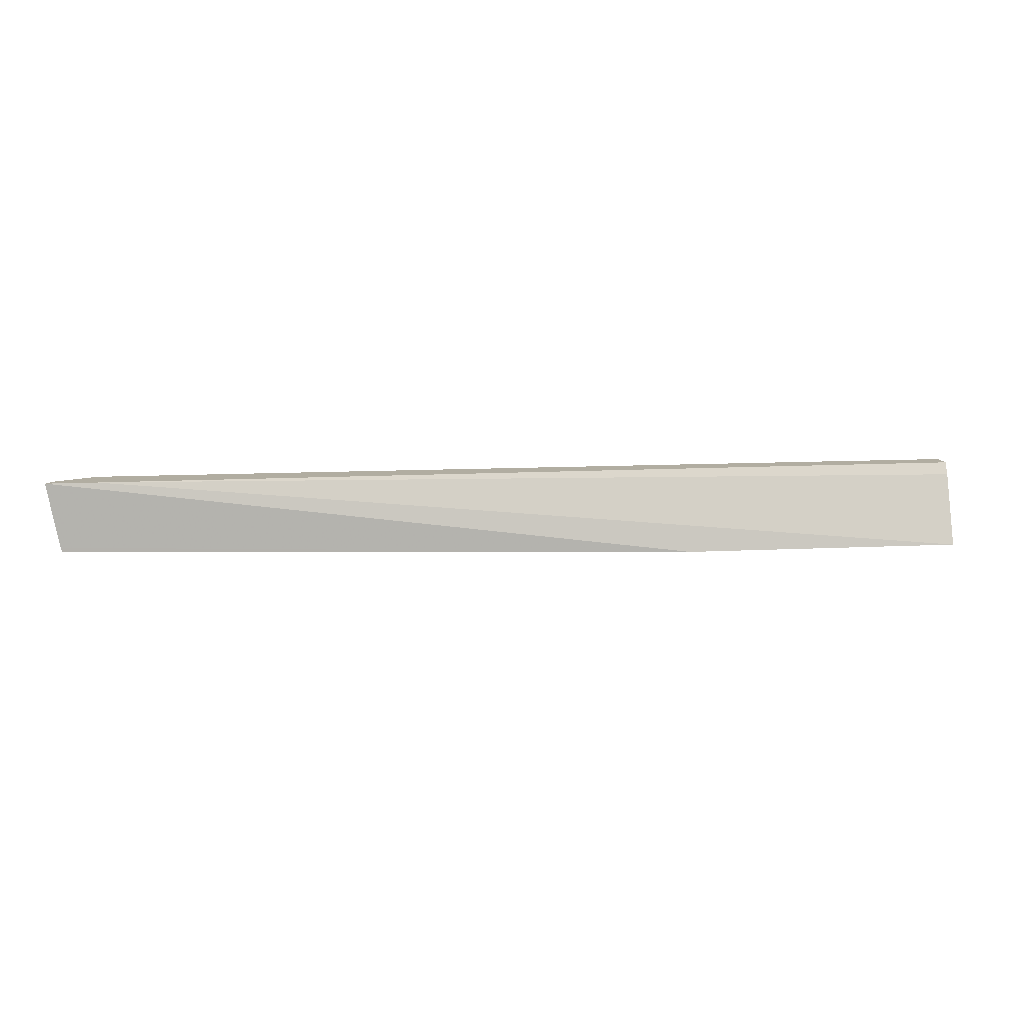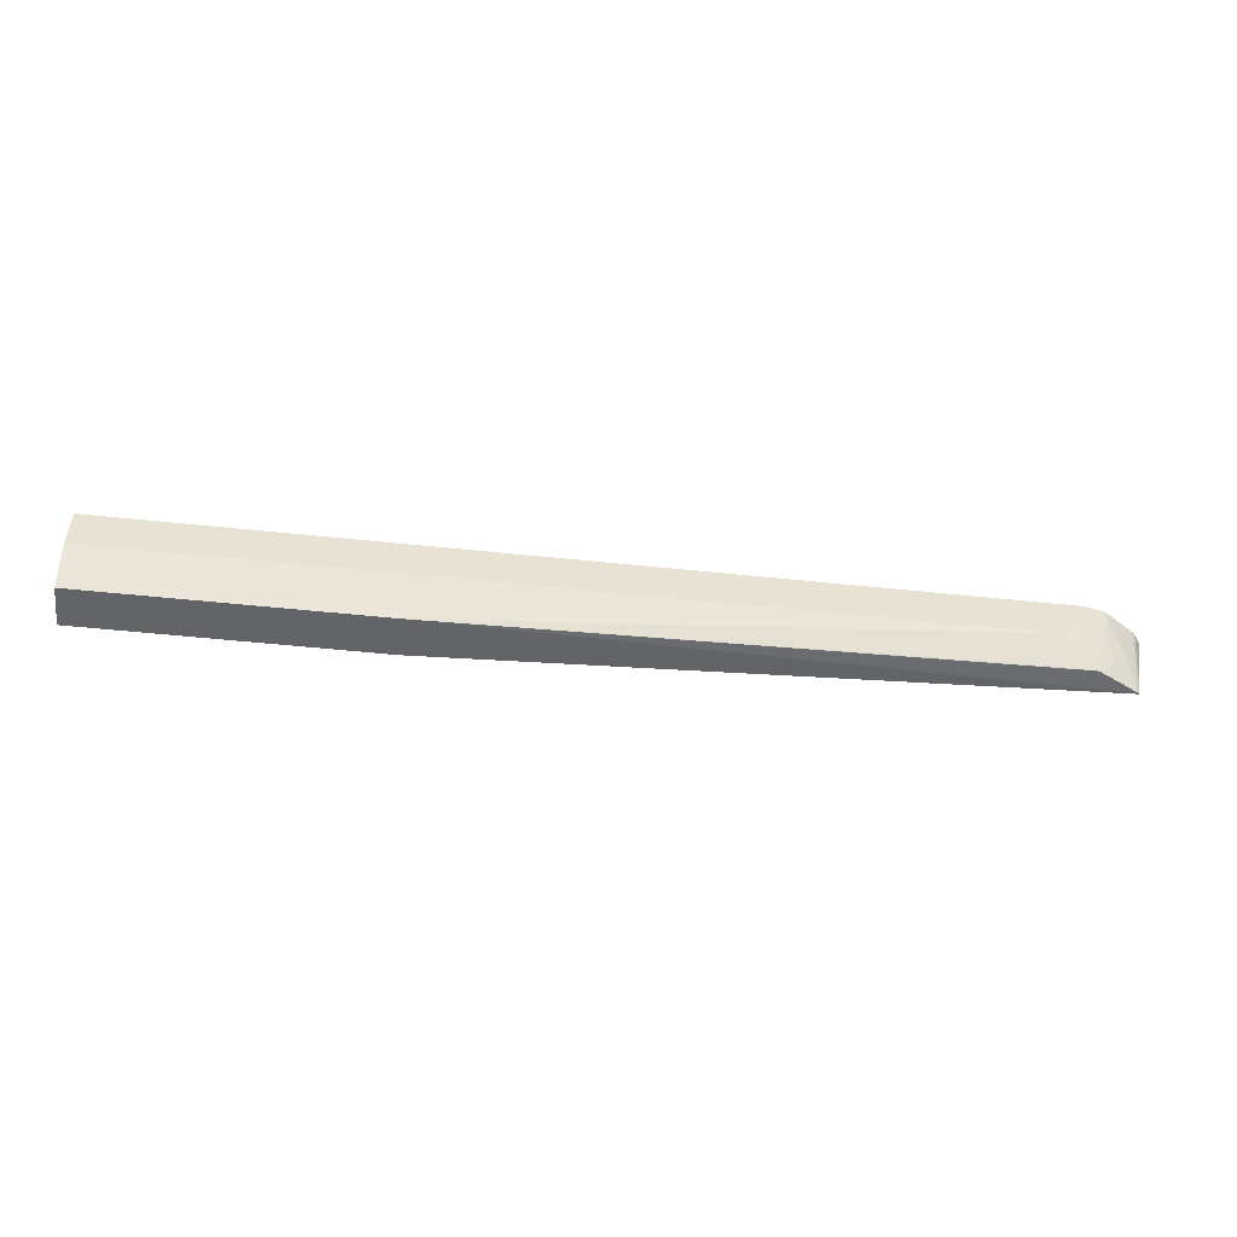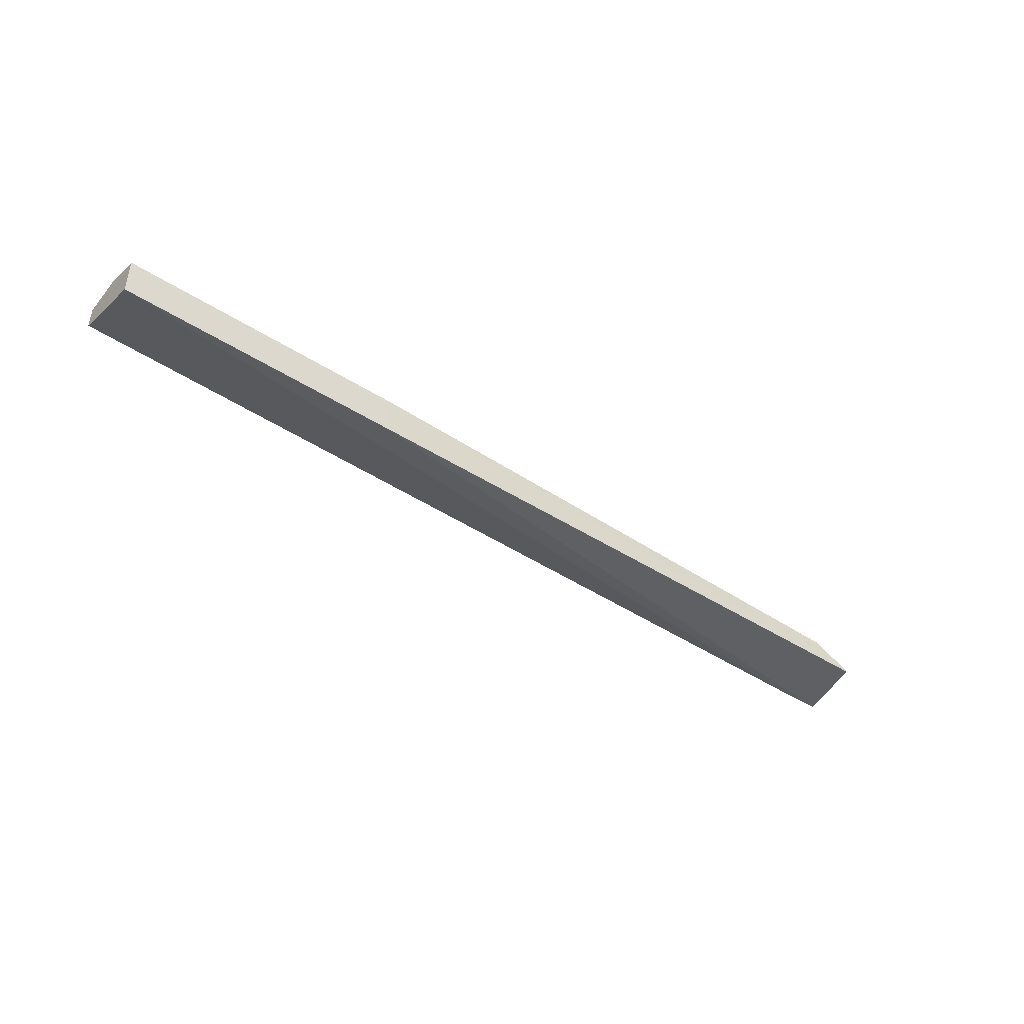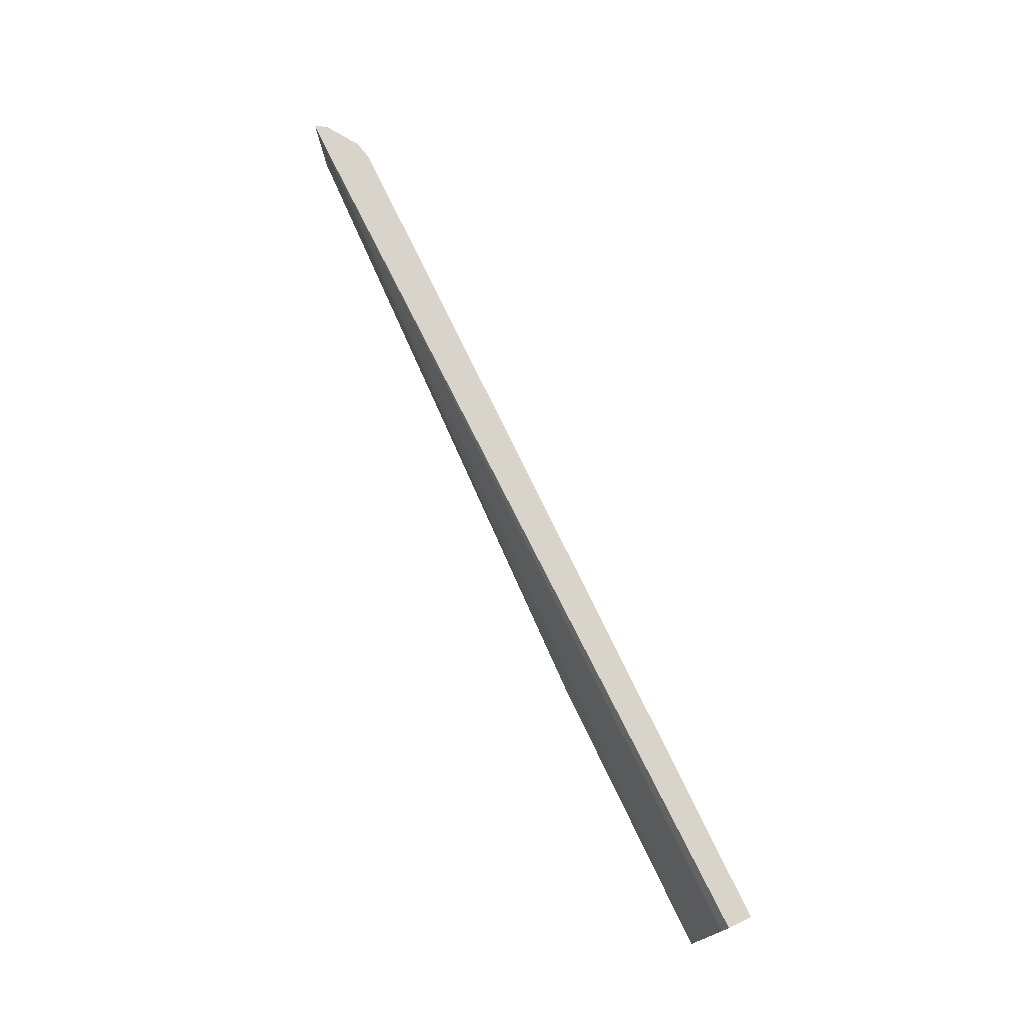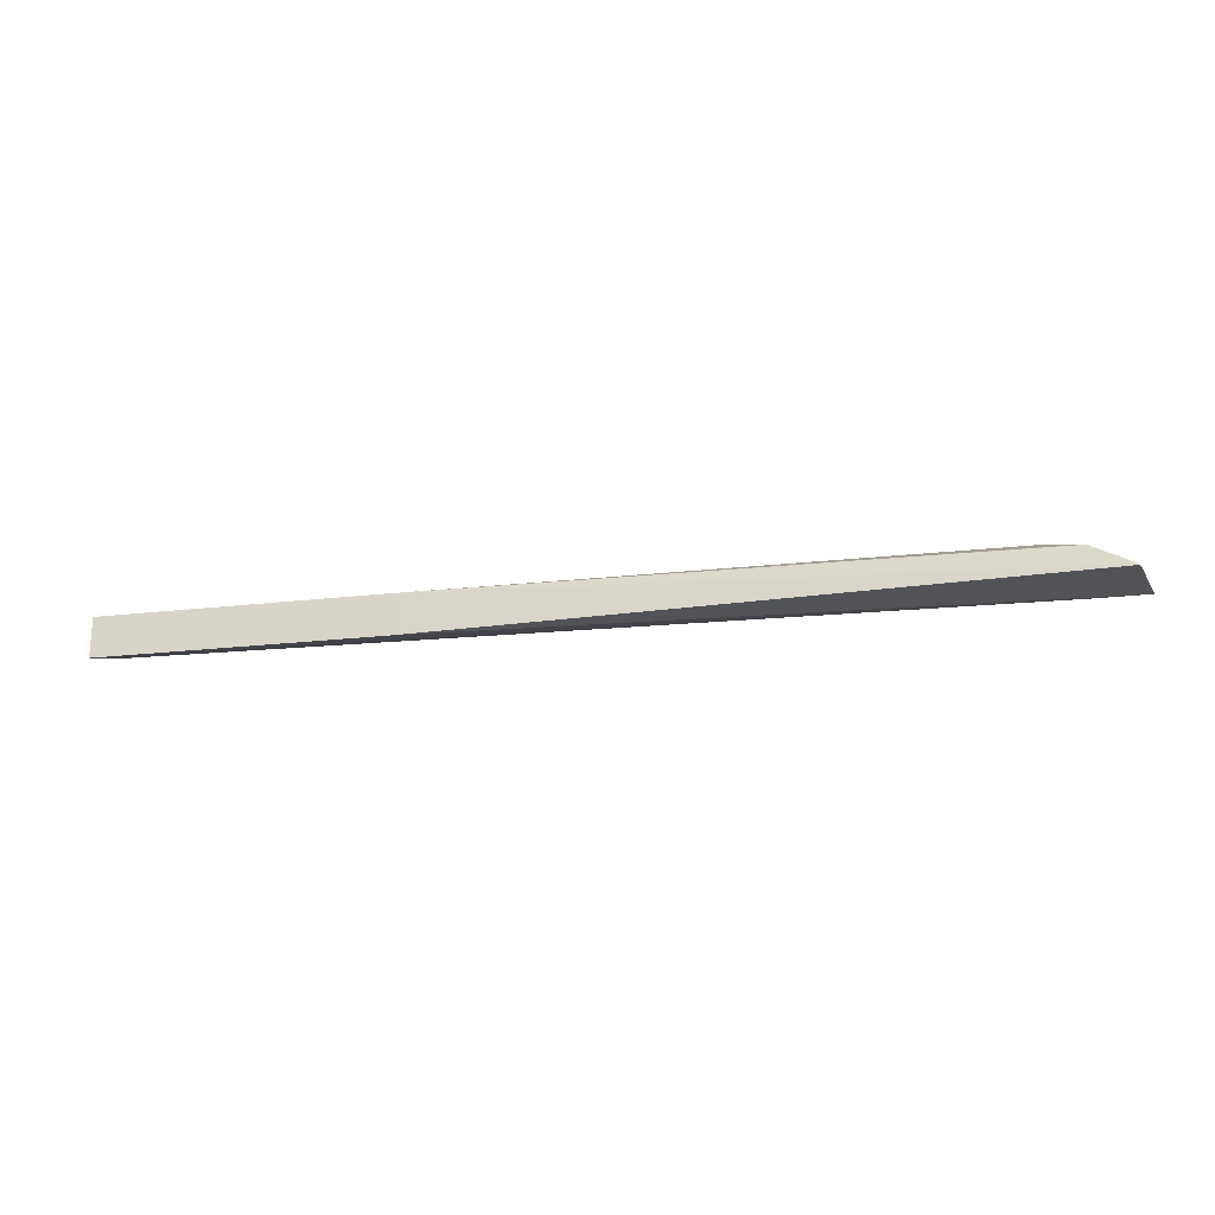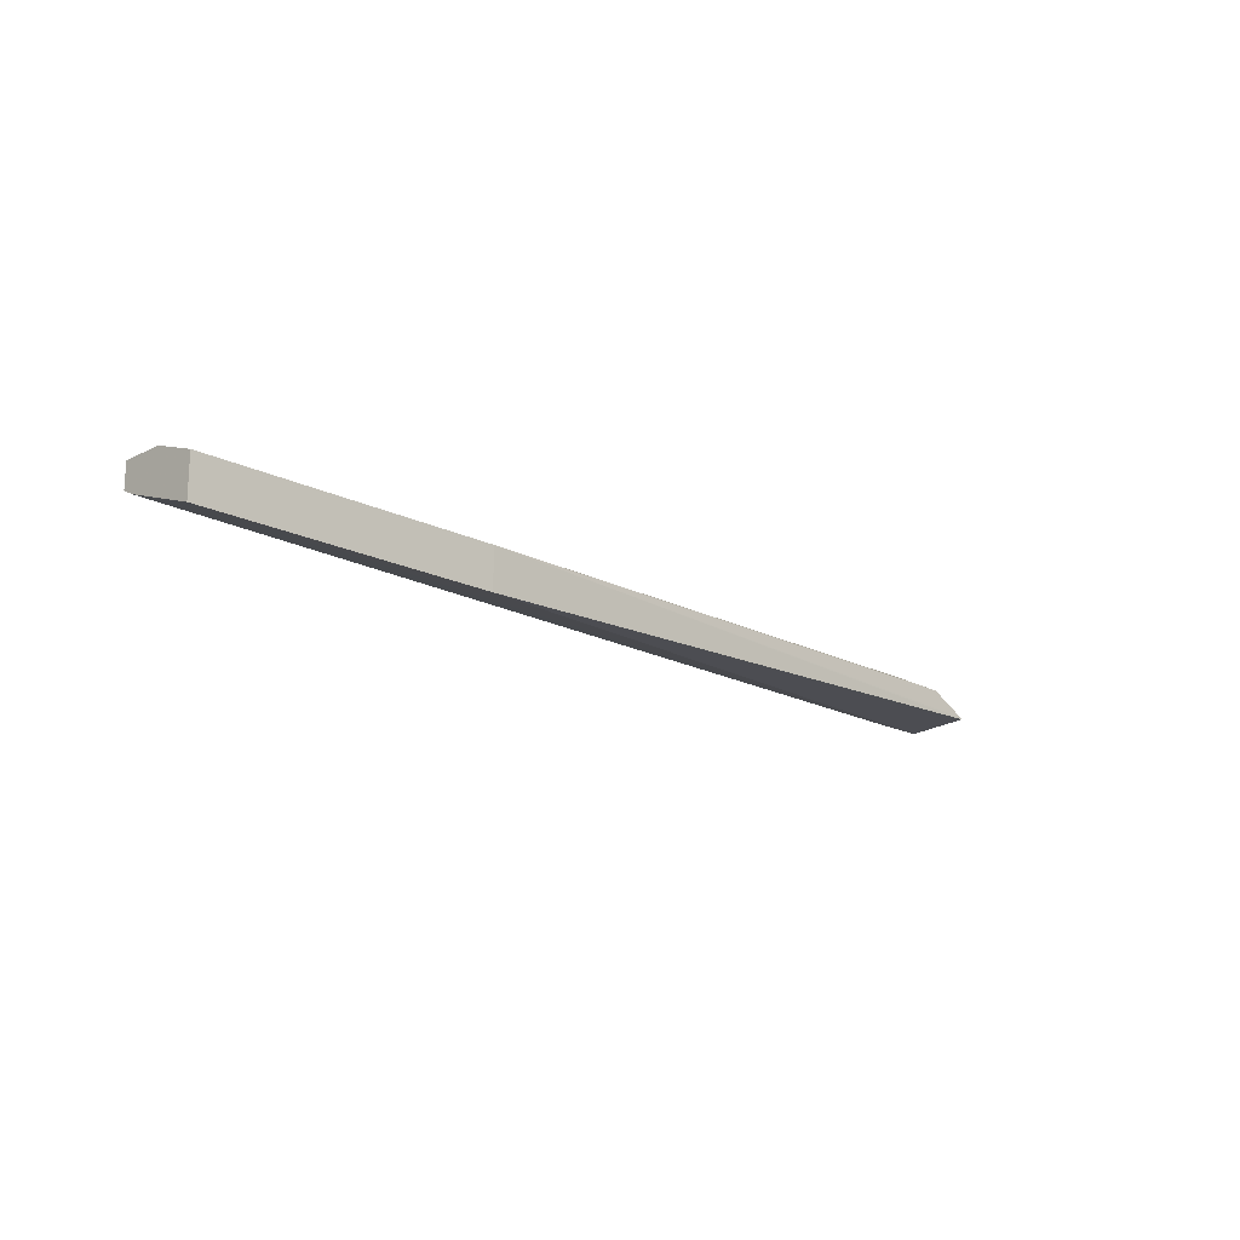
<metadata>
{"format":"obj","ext":"obj","renderer":"f3d","projection":"perspective","resolution":1024,"background":"white","views":[{"elev":10.3,"azim":172.2,"up":"+Y"},{"elev":-51.1,"azim":-6.6,"up":"+Y"},{"elev":-45.0,"azim":-36.6,"up":"+Z"},{"elev":75.2,"azim":-115.7,"up":"+Y"},{"elev":-21.2,"azim":11.9,"up":"+Z"},{"elev":-17.4,"azim":-45.1,"up":"+Z"}]}
</metadata>
<code>
v 0.6647 -0.2849 0.5128
v 0.7027 -0.3214 0.4938
v 0.686 -0.2849 0.508
v 0.7043 -0.3214 0.4934
v -0.06315 -0.3389 0.4938
v 0.6835 -0.3214 0.4942
v 0.671 -0.2975 0.5065
v 0.664 -0.3214 0.4945
v -0.4295 -0.3389 0.4938
v -0.06315 -0.3389 0.4428
v 0.7565 -0.3214 0.4659
v 0.7543 -0.3214 0.468
v 0.7405 -0.3214 0.4752
v 0.7241 -0.3039 0.4891
v 0.747 -0.2849 0.4811
v 0.7618 -0.2315 0.4823
v 0.7648 -0.2315 0.4799
v 0.7584 -0.3152 0.4659
v 0.7744 -0.2315 0.4659
v 0.725 -0.2315 0.5062
v 0.7205 -0.2315 0.508
v 0.6836 -0.2659 0.5128
v 0.6991 -0.2315 0.5128
v 0.7095 -0.2315 0.4659
v -0.4295 -0.2315 0.4825
v -0.4295 -0.2469 0.4748
v -0.4295 -0.3389 0.4428
v -0.4295 -0.2315 0.5128
v -0.4295 -0.2849 0.5128
f 24 23 19
f 20 19 23
f 21 20 23
f 21 23 22
f 22 23 1
f 14 20 4
f 3 21 22
f 3 4 21
f 4 20 21
f 24 25 23
f 3 22 1
f 24 26 25
f 29 28 9
f 24 19 27
f 10 27 19
f 10 9 27
f 25 27 28
f 26 27 25
f 25 28 23
f 23 28 1
f 29 1 28
f 29 9 1
f 14 15 20
f 8 5 6
f 24 27 26
f 16 20 15
f 27 9 28
f 17 19 20
f 16 17 20
f 2 3 1
f 2 4 3
f 2 5 4
f 2 6 5
f 7 6 2
f 7 8 6
f 7 5 8
f 7 2 1
f 5 1 9
f 5 9 10
f 5 10 11
f 7 1 5
f 13 5 12
f 18 19 17
f 12 5 11
f 18 11 10
f 12 11 18
f 12 18 17
f 12 17 16
f 18 10 19
f 12 15 14
f 13 4 5
f 13 12 14
f 13 14 4
f 12 16 15

</code>
